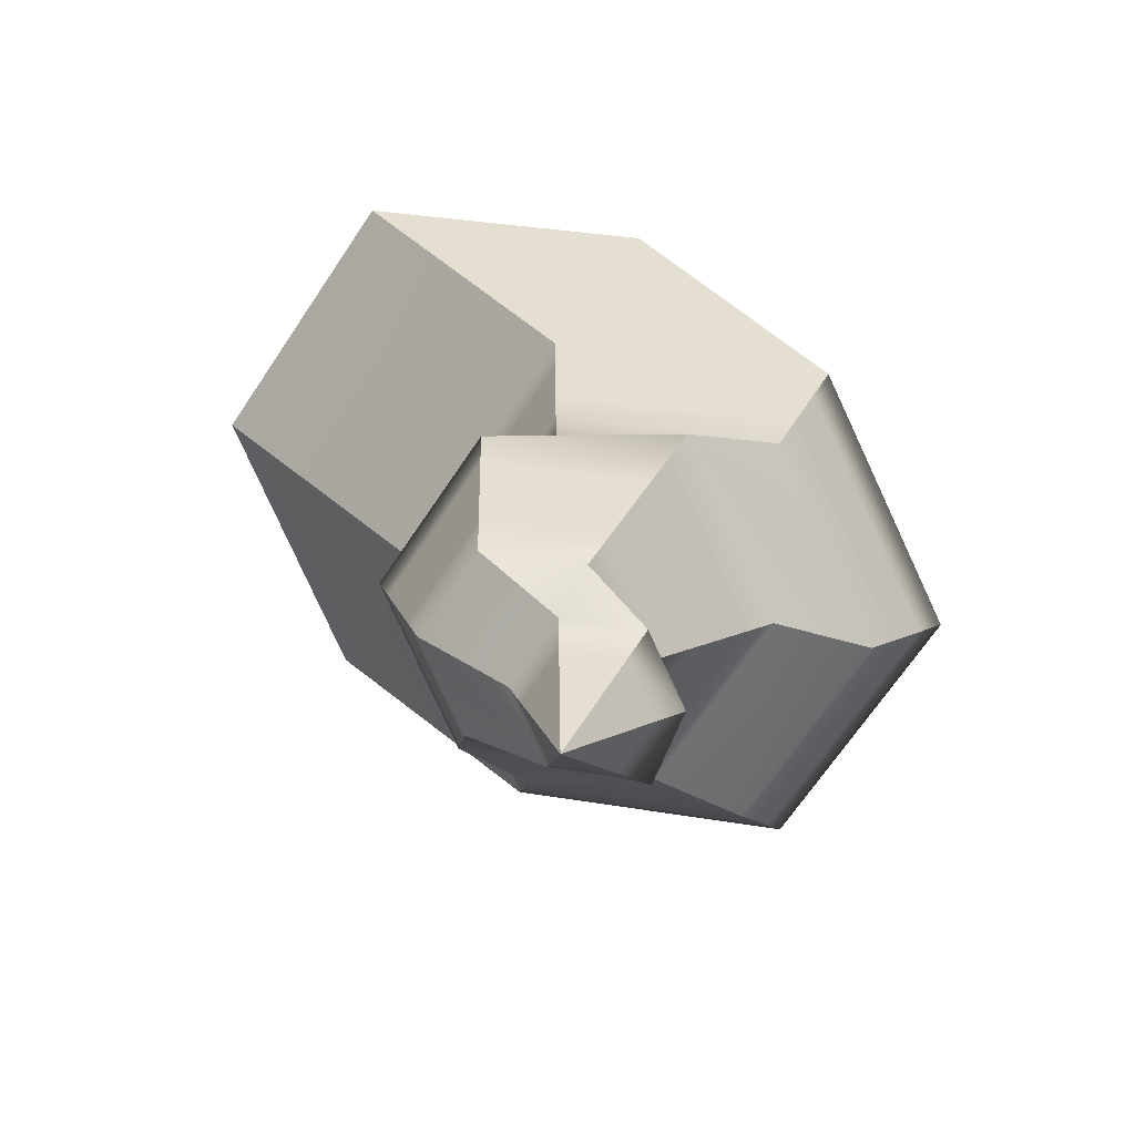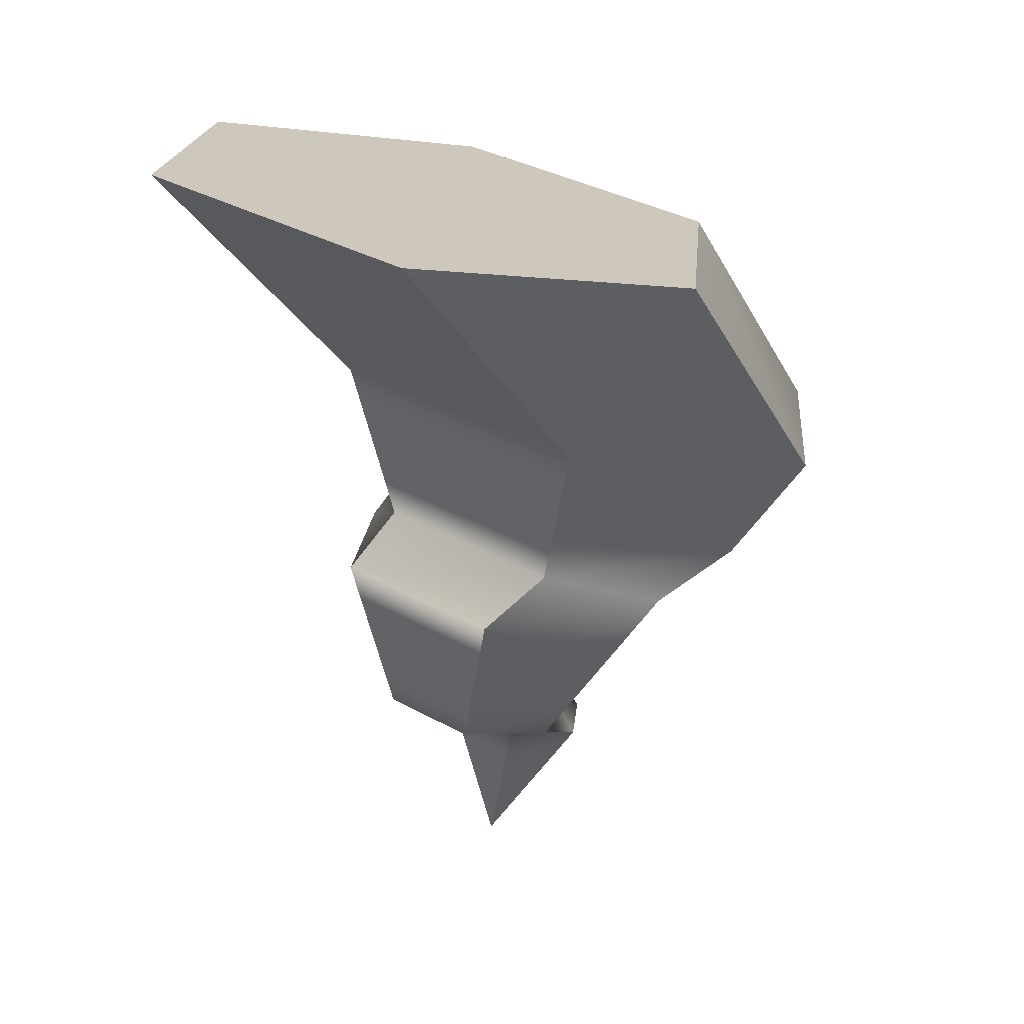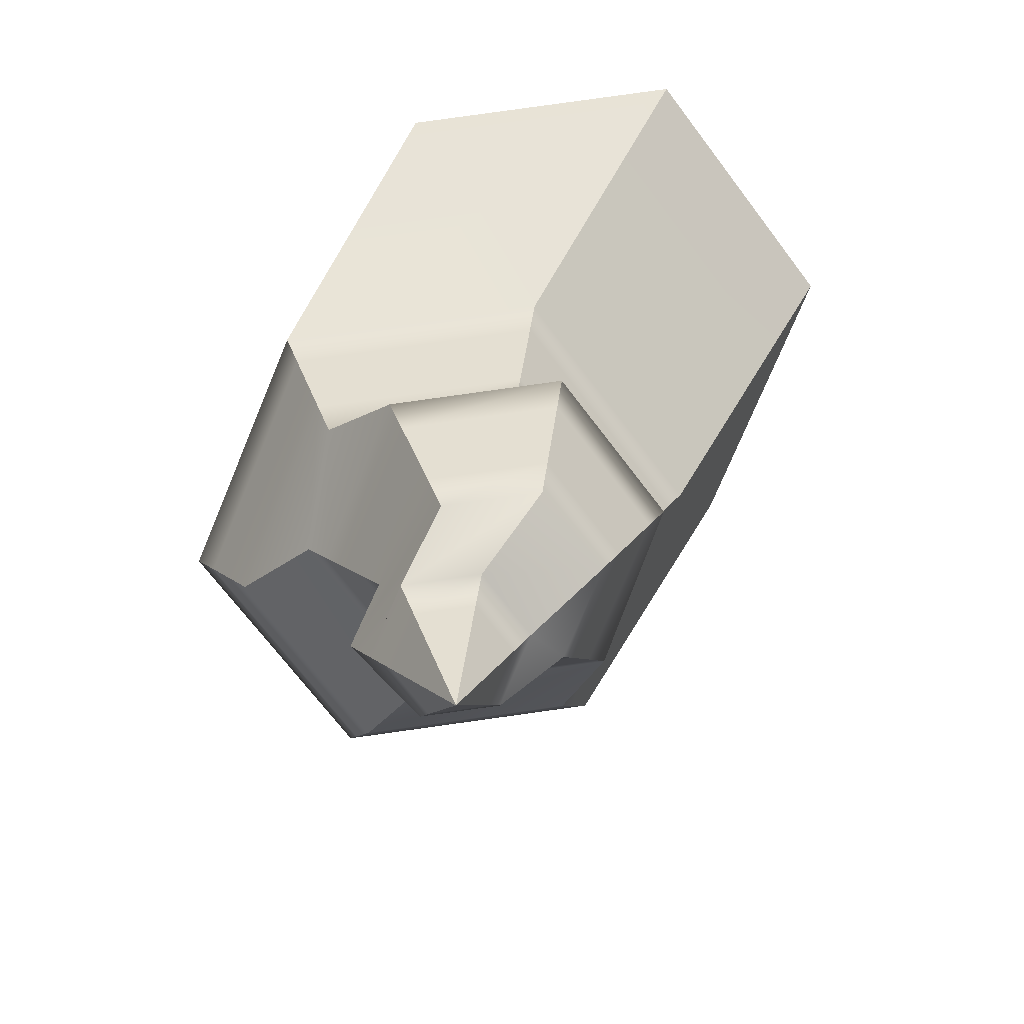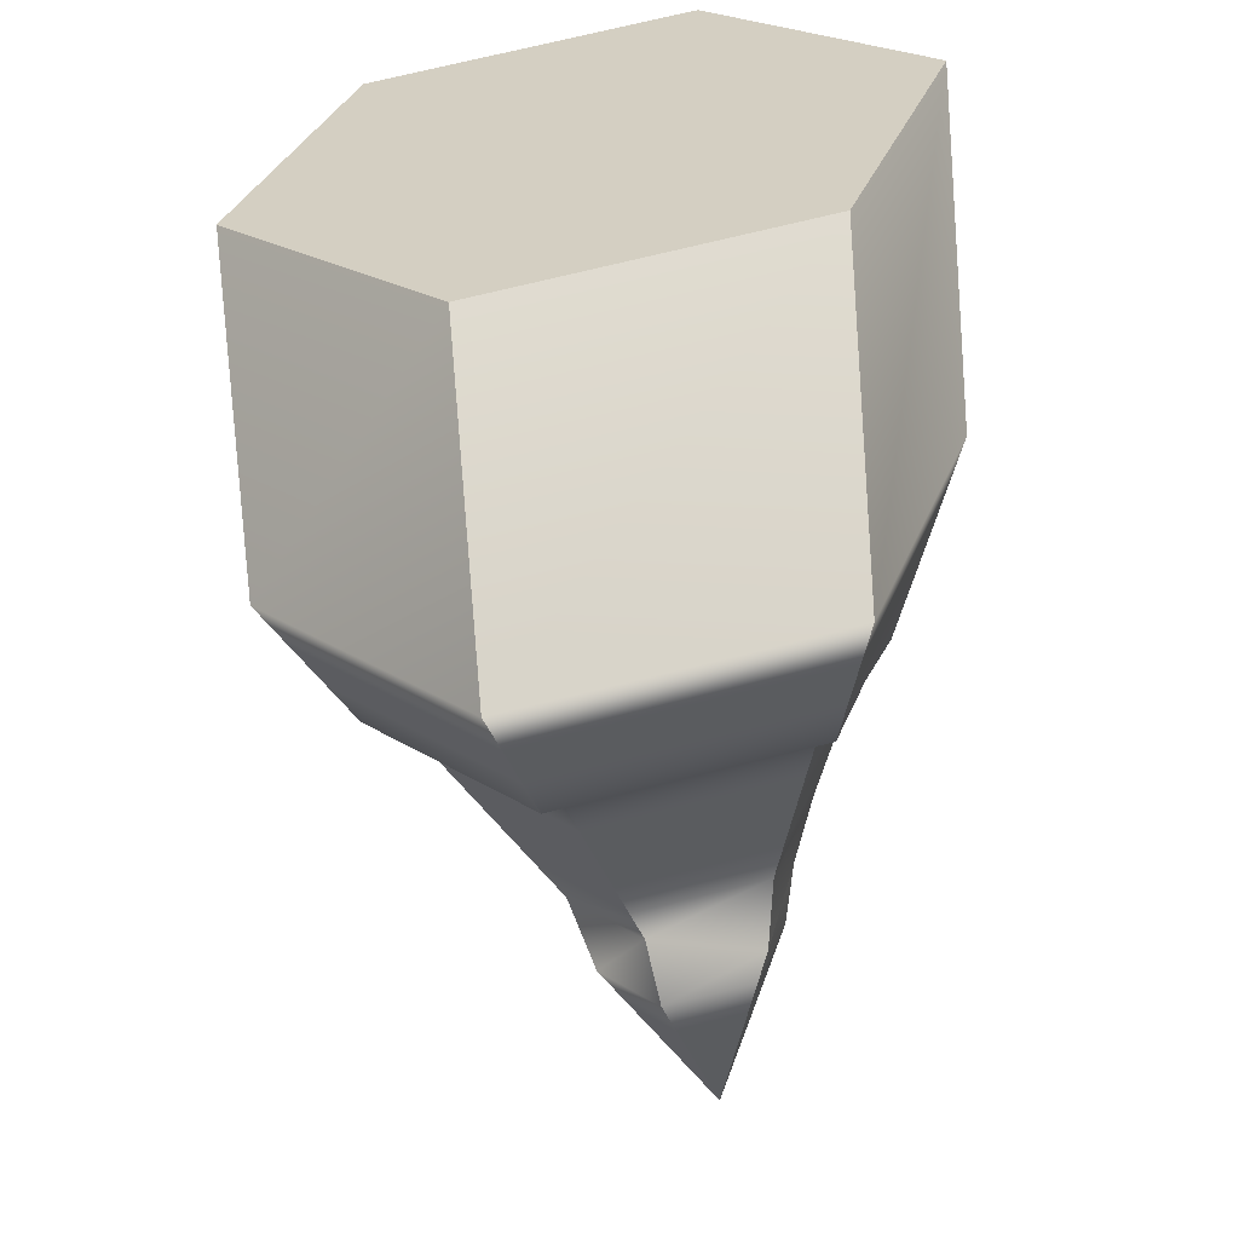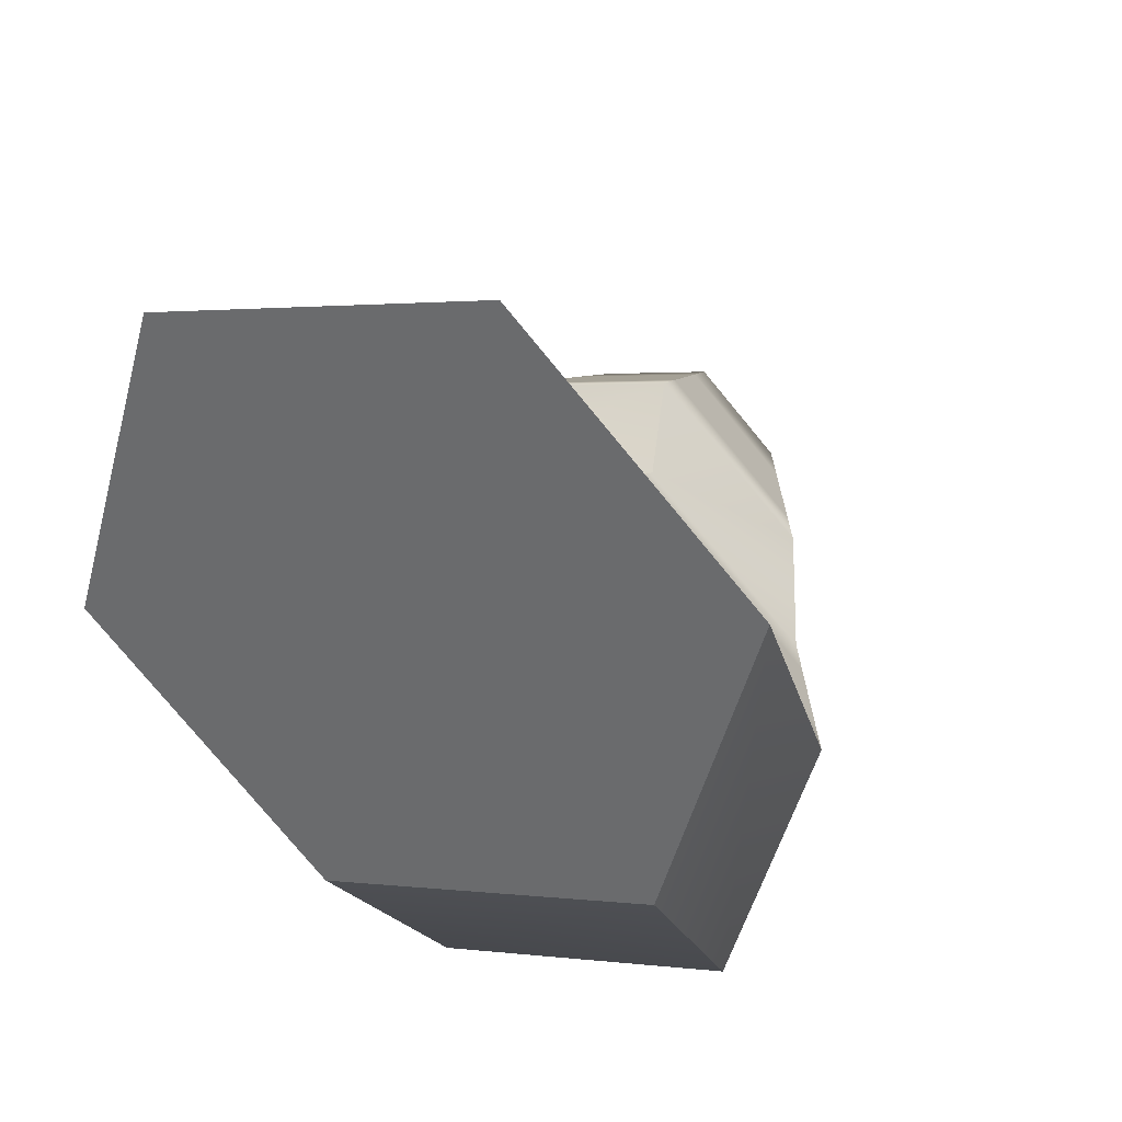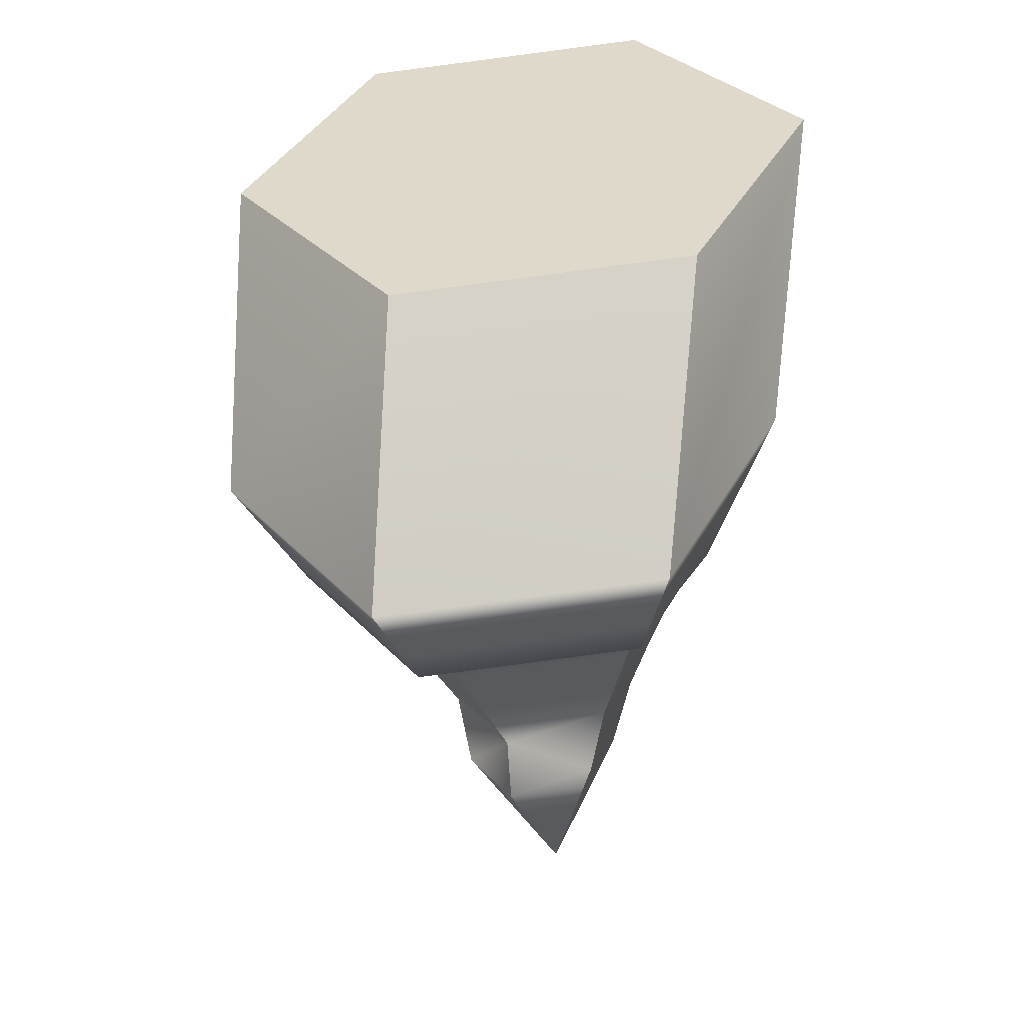
<metadata>
{"format":"obj","ext":"obj","renderer":"f3d","projection":"perspective","resolution":1024,"background":"white","views":[{"elev":-76.7,"azim":65.3,"up":"+Y"},{"elev":23.7,"azim":45.4,"up":"+Y"},{"elev":-62.5,"azim":-43.1,"up":"+Y"},{"elev":-71.0,"azim":-175.8,"up":"+Z"},{"elev":22.3,"azim":-161.3,"up":"+Z"},{"elev":25.6,"azim":-173.7,"up":"+Y"}]}
</metadata>
<code>
g default
v 0.1477 2.758 0.6349
v 0.05865 2.769 0.6497
v -4e-05 2.762 0.5806
v 0.03033 2.744 0.4968
v 0.1194 2.733 0.4821
v 0.1781 2.74 0.5511
v 0.2064 2.765 0.704
v 0.02829 2.787 0.7335
v -0.0891 2.772 0.5954
v -0.02836 2.737 0.4278
v 0.1498 2.715 0.3983
v 0.2671 2.729 0.5364
v 0.2651 2.772 0.773
v -0.002083 2.805 0.8173
v -0.1782 2.783 0.6101
v -0.08706 2.73 0.3587
v 0.1801 2.697 0.3145
v 0.3562 2.719 0.5216
v 0.3238 2.779 0.8421
v -0.03245 2.822 0.9011
v -0.2672 2.794 0.6249
v -0.1457 2.722 0.2896
v 0.2105 2.679 0.2307
v 0.4453 2.708 0.5069
v 0.3825 2.787 0.9112
v -0.06282 2.84 0.9849
v -0.3563 2.805 0.6396
v -0.2044 2.715 0.2206
v 0.2409 2.662 0.1468
v 0.5343 2.697 0.4921
v 0.4412 2.794 0.9802
v -0.09319 2.858 1.069
v -0.4453 2.815 0.6543
v -0.2631 2.708 0.1515
v 0.2712 2.644 0.06305
v 0.6234 2.686 0.4774
v 0.4999 2.801 1.049
v -0.1236 2.876 1.152
v -0.5344 2.826 0.6691
v -0.3218 2.701 0.08246
v 0.3016 2.626 -0.02076
v 0.7124 2.676 0.4627
v 0.5586 2.808 1.118
v -0.1539 2.894 1.236
v -0.6235 2.837 0.6838
v -0.3805 2.694 0.0134
v 0.332 2.608 -0.1046
v 0.8015 2.665 0.4479
v 0.6172 2.815 1.187
v -0.1843 2.912 1.32
v -0.7125 2.848 0.6986
v -0.4392 2.687 -0.05566
v 0.3623 2.59 -0.1884
v 0.8906 2.654 0.4332
v 0.6759 2.822 1.256
v -0.2147 2.93 1.404
v -0.8016 2.858 0.7133
v -0.4979 2.68 -0.1247
v 0.3927 2.572 -0.2722
v 0.9796 2.643 0.4184
v 0.7346 2.829 1.326
v -0.245 2.947 1.488
v -0.8906 2.869 0.7281
v -0.5566 2.673 -0.1938
v 0.4231 2.554 -0.356
v 1.069 2.633 0.4037
v 0.6797 1.992 0.5558
v -0.2346 2.103 0.7072
v -0.8372 2.03 -0.001766
v -0.5254 1.846 -0.8622
v 0.3889 1.736 -1.014
v 0.9915 1.809 -0.3045
v 0.6248 1.856 0.5288
v -0.2242 1.959 0.6693
v -0.7837 1.891 0.01098
v -0.4942 1.721 -0.7879
v 0.3548 1.618 -0.9285
v 0.9143 1.686 -0.2702
v 0.5699 1.721 0.5017
v -0.2138 1.815 0.6314
v -0.7303 1.752 0.02373
v -0.4631 1.595 -0.7137
v 0.3206 1.501 -0.8435
v 0.8371 1.563 -0.2358
v 0.515 1.585 0.4746
v -0.2034 1.671 0.5936
v -0.6769 1.614 0.03648
v -0.4319 1.47 -0.6395
v 0.2865 1.383 -0.7585
v 0.76 1.441 -0.2014
v 0.4601 1.449 0.4475
v -0.193 1.528 0.5557
v -0.6234 1.475 0.04923
v -0.4007 1.344 -0.3035
v 0.2524 1.265 -0.4116
v 0.6828 1.318 0.09478
v 0.4052 1.313 0.6823
v -0.1826 1.384 0.7796
v -0.57 1.337 0.3238
v -0.3696 1.219 -0.2293
v 0.2182 1.148 -0.3266
v 0.6056 1.195 0.1292
v 0.3503 1.177 0.6552
v -0.1722 1.24 0.7417
v -0.5165 1.198 0.3366
v -0.3384 1.093 -0.1551
v 0.1841 1.03 -0.2416
v 0.5284 1.072 0.1635
v 0.2954 1.041 0.6281
v -0.1618 1.096 0.7038
v -0.4631 1.06 0.3493
v -0.3072 0.9679 -0.08089
v 0.15 0.9127 -0.1566
v 0.4512 0.9492 0.1979
v 0.2404 0.905 0.601
v -0.1514 0.9523 0.6659
v -0.4097 0.921 0.362
v -0.276 0.8424 -0.00669
v 0.1158 0.7951 -0.07157
v 0.3741 0.8264 0.2323
v 0.1855 0.7691 0.5739
v -0.141 0.8085 0.628
v -0.3562 0.7824 0.3748
v -0.2449 0.7169 -0.1943
v 0.08167 0.6775 0.01345
v 0.2969 0.7036 0.2667
v 0.1306 0.6332 0.285
v -0.1306 0.6647 0.3283
v -0.3028 0.6438 0.1257
v -0.2137 0.5914 -0.1201
v 0.04754 0.5599 -0.1634
v 0.2197 0.5808 0.03921
v 0.07571 0.4973 0.258
v -0.1202 0.5209 0.2904
v -0.2493 0.5053 0.1385
v -0.1825 0.466 -0.0459
v 0.0134 0.4423 -0.07834
v 0.1425 0.458 0.07359
v 0.0208 0.3614 0.2309
v -0.1098 0.3771 0.2525
v -0.1959 0.3667 0.1512
v -0.1514 0.3405 0.02831
v -0.02074 0.3247 0.006679
v 0.06534 0.3352 0.108
v -0.03411 0.2255 0.2038
v -0.09942 0.2333 0.2146
v -0.1425 0.2281 0.164
v -0.1202 0.215 0.1025
v -0.05488 0.2071 0.0917
v -0.01184 0.2123 0.1423
v 0.08902 2.751 0.5659
v -0.08902 0.08953 0.1767
g pCone1
f 1 2 8 7
f 2 3 9 8
f 3 4 10 9
f 4 5 11 10
f 5 6 12 11
f 6 1 7 12
f 7 8 14 13
f 8 9 15 14
f 9 10 16 15
f 10 11 17 16
f 11 12 18 17
f 12 7 13 18
f 13 14 20 19
f 14 15 21 20
f 15 16 22 21
f 16 17 23 22
f 17 18 24 23
f 18 13 19 24
f 19 20 26 25
f 20 21 27 26
f 21 22 28 27
f 22 23 29 28
f 23 24 30 29
f 24 19 25 30
f 25 26 32 31
f 26 27 33 32
f 27 28 34 33
f 28 29 35 34
f 29 30 36 35
f 30 25 31 36
f 31 32 38 37
f 32 33 39 38
f 33 34 40 39
f 34 35 41 40
f 35 36 42 41
f 36 31 37 42
f 37 38 44 43
f 38 39 45 44
f 39 40 46 45
f 40 41 47 46
f 41 42 48 47
f 42 37 43 48
f 43 44 50 49
f 44 45 51 50
f 45 46 52 51
f 46 47 53 52
f 47 48 54 53
f 48 43 49 54
f 49 50 56 55
f 50 51 57 56
f 51 52 58 57
f 52 53 59 58
f 53 54 60 59
f 54 49 55 60
f 55 56 62 61
f 56 57 63 62
f 57 58 64 63
f 58 59 65 64
f 59 60 66 65
f 60 55 61 66
f 61 62 68 67
f 62 63 69 68
f 63 64 70 69
f 64 65 71 70
f 65 66 72 71
f 66 61 67 72
f 67 68 74 73
f 68 69 75 74
f 69 70 76 75
f 70 71 77 76
f 71 72 78 77
f 72 67 73 78
f 73 74 80 79
f 74 75 81 80
f 75 76 82 81
f 76 77 83 82
f 77 78 84 83
f 78 73 79 84
f 79 80 86 85
f 80 81 87 86
f 81 82 88 87
f 82 83 89 88
f 83 84 90 89
f 84 79 85 90
f 85 86 92 91
f 86 87 93 92
f 87 88 94 93
f 88 89 95 94
f 89 90 96 95
f 90 85 91 96
f 91 92 98 97
f 92 93 99 98
f 93 94 100 99
f 94 95 101 100
f 95 96 102 101
f 96 91 97 102
f 97 98 104 103
f 98 99 105 104
f 99 100 106 105
f 100 101 107 106
f 101 102 108 107
f 102 97 103 108
f 103 104 110 109
f 104 105 111 110
f 105 106 112 111
f 106 107 113 112
f 107 108 114 113
f 108 103 109 114
f 109 110 116 115
f 110 111 117 116
f 111 112 118 117
f 112 113 119 118
f 113 114 120 119
f 114 109 115 120
f 115 116 122 121
f 116 117 123 122
f 117 118 124 123
f 118 119 125 124
f 119 120 126 125
f 120 115 121 126
f 121 122 128 127
f 122 123 129 128
f 123 124 130 129
f 124 125 131 130
f 125 126 132 131
f 126 121 127 132
f 127 128 134 133
f 128 129 135 134
f 129 130 136 135
f 130 131 137 136
f 131 132 138 137
f 132 127 133 138
f 133 134 140 139
f 134 135 141 140
f 135 136 142 141
f 136 137 143 142
f 137 138 144 143
f 138 133 139 144
f 139 140 146 145
f 140 141 147 146
f 141 142 148 147
f 142 143 149 148
f 143 144 150 149
f 144 139 145 150
f 2 1 151
f 3 2 151
f 4 3 151
f 5 4 151
f 6 5 151
f 1 6 151
f 145 146 152
f 146 147 152
f 147 148 152
f 148 149 152
f 149 150 152
f 150 145 152

</code>
